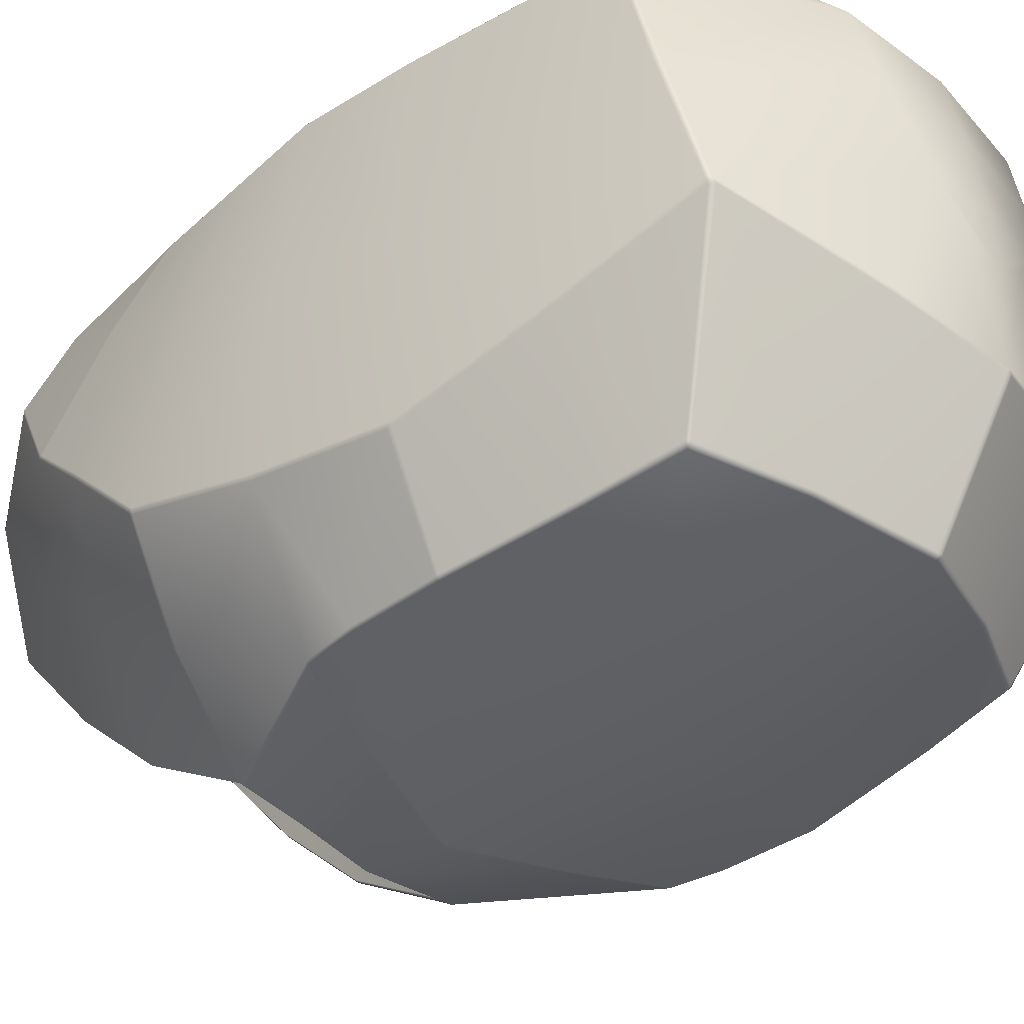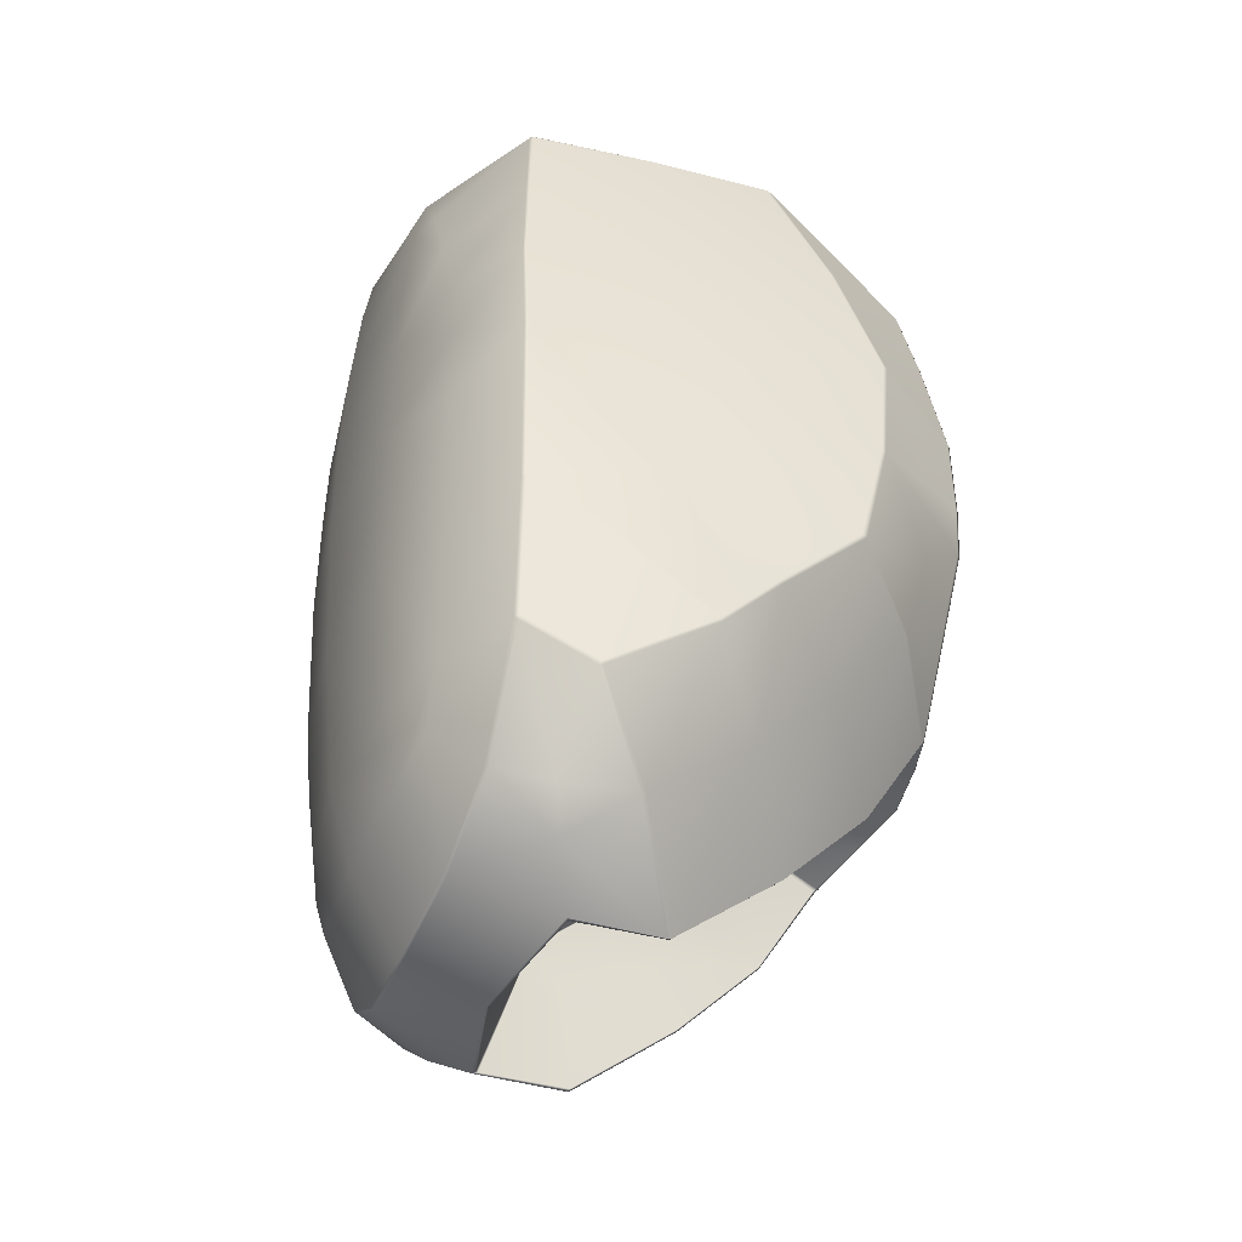
<metadata>
{"format":"obj","ext":"obj","renderer":"f3d","projection":"perspective","resolution":1024,"background":"white","views":[{"elev":-38.4,"azim":-48.5,"up":"+Y"},{"elev":-43.2,"azim":-110.9,"up":"+Z"}]}
</metadata>
<code>
g pm0965_00_StoneSkin
v 0.05473 0.2909 0.2499
v -0 0.2979 0.2537
v -0 0.2995 0.2517
v 0.05423 0.2894 0.2518
v 0.118 0.264 0.2333
v 0.05076 0.2763 0.2649
v -0 0.2793 0.2704
v 0.04736 0.2631 0.2769
v -0 0.2633 0.2816
v 0.1177 0.2628 0.2354
v 0.04154 0.2277 0.2849
v -0 0.23 0.2886
v 0.1147 0.2065 0.2485
v 0.0271 0.1915 0.2913
v -0 0.1925 0.2937
v -0 0.1669 0.2946
v 0.1088 0.1498 0.2616
v 0.01535 0.1778 0.2934
v -0 0.1248 0.2932
v 0.0448 0.1336 0.2833
v 0.1162 0.2055 0.2465
v 0.1105 0.1498 0.2597
v 0.1081 0.1473 0.262
v 0.04567 0.1314 0.2828
v 0.1189 0.2622 0.2336
v 0.1242 0.1936 0.1973
v 0.001264 0.1227 0.2927
v -0 0.1225 0.293
v -0 0.06753 0.2606
v 0.001264 0.06768 0.2604
v -0 0.06604 0.2582
v 0.04545 0.07233 0.2474
v 0.04554 0.07073 0.2455
v 0.08446 0.07508 0.2284
v 0.08502 0.07696 0.2302
v 0.08621 0.07707 0.2293
v 0.1095 0.147 0.26
v 0.119 0.1258 0.2015
v 0.1182 0.1236 0.2017
v 0.08621 0.07707 0.2293
v 0.1305 0.1869 0.1465
v 0.125 0.1083 0.1425
v 0.1227 0.2643 0.193
v 0.09102 0.0713 0.1927
v 0.1243 0.1065 0.1429
v 0.08946 0.06967 0.1923
v 0.08446 0.07508 0.2284
v 0.09754 0.06538 0.1392
v 0.04758 0.06332 0.1922
v 0.04554 0.07073 0.2455
v 0.09618 0.06391 0.1383
v 0.09754 0.0652 0.1378
v -0 0.05824 0.1926
v -0 0.06604 0.2582
v 0.04921 0.05795 0.1383
v -0 0.05318 0.1383
v 0.1244 0.1064 0.1411
v 0.09656 0.06462 0.09998
v 0.04958 0.0558 0.0993
v -0 0.05062 0.09866
v 0.09521 0.06324 0.09992
v 0.09292 0.06428 0.07747
v 0.1288 0.1132 0.08458
v 0.1296 0.1152 0.08463
v 0.04947 0.05511 0.06631
v -0 0.04778 0.05341
v 0.04922 0.05516 0.06484
v -0 0.048 0.05176
v -0 0.05304 0.01569
v 0.09163 0.06288 0.07812
v 0.1349 0.1882 0.097
v 0.1295 0.2651 0.1009
v 0.1322 0.1291 0.02925
v 0.02879 0.05848 0.01372
v -0 0.05434 0.01454
v 0.05232 0.06642 0.007336
v 0.02821 0.05957 0.01299
v 0.05126 0.06764 0.00691
v 0.05175 0.06901 0.005361
v 0.09078 0.06291 0.07643
v 0.1367 0.1889 0.06531
v 0.05306 0.06785 0.005769
v 0.05351 0.06733 0.006894
v 0.1077 0.08777 0.05353
v 0.0972 0.09405 0.01824
v 0.1314 0.1266 0.02952
v 0.05327 0.09564 -0.04104
v 0.05201 0.09627 -0.04102
v 0.09739 0.09511 0.01659
v 0.1312 0.1279 0.02768
v 0.1304 0.1636 -0.005146
v 0.05333 0.133 -0.08111
v 0.05201 0.1334 -0.08091
v 0.09836 0.1284 -0.02563
v 0.05316 0.1779 -0.1193
v 0.05172 0.1786 -0.1192
v 0.1299 0.1623 -0.006321
v 0.09653 0.1609 -0.0576
v 0.1331 0.2092 0.03289
v 0.05317 0.1797 -0.12
v 0.05301 0.218 -0.1208
v 0.05156 0.2161 -0.1206
v 0.05105 0.2171 -0.1207
v 0.09378 0.2037 -0.0902
v 0.127 0.1863 -0.03102
v 0.1275 0.1867 -0.0292
v 0.1267 0.2284 0.002168
v -0 0.2303 -0.1277
v -0 0.2291 -0.127
v -0 0.2633 -0.1174
v 0.04514 0.2602 -0.1076
v -0 0.2647 -0.1164
v 0.0452 0.2616 -0.1066
v 0.07541 0.2294 -0.1041
v 0.08059 0.2581 -0.08528
v 0.08002 0.2595 -0.08472
v 0.09342 0.2052 -0.09106
v 0.1107 0.2588 -0.04006
v 0.1098 0.2601 -0.03818
v 0.08951 0.2359 -0.09106
v 0.1169 0.2286 -0.05731
v 0.1165 0.2299 -0.0576
v 0.1177 0.2294 -0.0561
v 0.1116 0.2587 -0.03832
v 0.1272 0.1877 -0.03026
v 0.1263 0.2286 0.000288
v 0.1208 0.261 0.0223
v 0.1211 0.2612 0.02356
v 0.1203 0.2628 0.0237
v 0.1285 0.2665 0.1007
v 0.07908 0.2791 -0.03863
v 0.06594 0.2777 -0.06265
v 0.08002 0.2595 -0.08472
v 0.0452 0.2616 -0.1066
v 0.04076 0.2819 -0.07356
v -0 0.2647 -0.1164
v -0 0.2848 -0.08075
v -0 0.2953 -0.04522
v 0.04422 0.2898 -0.04241
v -0 0.3024 0.02245
v 0.0514 0.296 0.02419
v 0.09275 0.2838 0.02618
v 0.09698 0.2859 0.08268
v 0.05376 0.2989 0.0972
v -0 0.3065 0.09662
v -0 0.3068 0.1515
v 0.09835 0.2859 0.1184
v 0.05541 0.2988 0.1513
v -0 0.3056 0.1878
v 0.1253 0.2672 0.1482
v 0.09524 0.2871 0.1522
v 0.1263 0.266 0.1481
v 0.1218 0.2658 0.193
v 0.08601 0.2898 0.1845
v 0.05539 0.2983 0.186
v 0.05522 0.2953 0.2257
v -0 0.3026 0.2298
v 0.07306 0.2912 0.2196
v 0.05473 0.2909 0.2499
v -0 0.2995 0.2517
v -0 0.05434 0.01454
v 0.02821 0.05957 0.01299
v -0 0.08887 0.01957
v 0.04326 0.09333 0.01168
v 0.05126 0.06764 0.00691
v 0.04389 0.09416 0.01106
v 0.05175 0.06901 0.005361
v 0.05201 0.09627 -0.04102
v 0.02807 0.1178 0.005348
v -0 0.1187 0.008508
v -0 0.1192 0.008254
v 0.02806 0.1183 0.005109
v 0.02851 0.1177 0.004891
v 0.03505 0.1459 -0.01747
v -0 0.1481 -0.01585
v 0.03561 0.1452 -0.01801
v 0.04632 0.1212 -0.02738
v 0.04001 0.1723 -0.04039
v -0 0.1748 -0.03949
v 0.04039 0.172 -0.04079
v 0.03695 0.201 -0.06801
v 0.04641 0.1537 -0.05902
v 0.05201 0.1334 -0.08091
v 0.03664 0.201 -0.06777
v -0 0.2074 -0.07094
v -0 0.2078 -0.07164
v 0.04545 0.1835 -0.08007
v 0.05172 0.1786 -0.1192
v 0.05156 0.2161 -0.1206
v 0.0368 0.2014 -0.0682
v -0 0.2291 -0.127
v 0.05105 0.2171 -0.1207
v -0.05473 0.2909 0.2499
v -0 0.2995 0.2517
v -0 0.2979 0.2537
v -0.05423 0.2894 0.2518
v -0.118 0.264 0.2333
v -0.05076 0.2763 0.2649
v -0 0.2793 0.2704
v -0.04736 0.2631 0.2769
v -0 0.2633 0.2816
v -0.1177 0.2628 0.2354
v -0.04154 0.2277 0.2849
v -0 0.23 0.2886
v -0.1147 0.2065 0.2485
v -0.0271 0.1915 0.2913
v -0 0.1925 0.2937
v -0 0.1669 0.2946
v -0.1088 0.1498 0.2616
v -0.01535 0.1778 0.2934
v -0 0.1248 0.2932
v -0.0448 0.1336 0.2833
v -0.1162 0.2055 0.2465
v -0.1105 0.1498 0.2597
v -0.1081 0.1473 0.262
v -0.04567 0.1314 0.2828
v -0.1189 0.2622 0.2336
v -0.1242 0.1936 0.1973
v -0.001264 0.1227 0.2927
v -0 0.1225 0.293
v -0 0.06753 0.2606
v -0.001264 0.06768 0.2604
v -0 0.06604 0.2582
v -0.04545 0.07233 0.2474
v -0.04554 0.07073 0.2455
v -0.08446 0.07508 0.2284
v -0.08502 0.07696 0.2302
v -0.08621 0.07707 0.2293
v -0.1095 0.147 0.26
v -0.119 0.1258 0.2015
v -0.1182 0.1236 0.2017
v -0.08621 0.07707 0.2293
v -0.1305 0.1869 0.1465
v -0.125 0.1083 0.1425
v -0.1227 0.2643 0.193
v -0.09102 0.0713 0.1927
v -0.1243 0.1065 0.1429
v -0.08946 0.06967 0.1923
v -0.08446 0.07508 0.2284
v -0.09754 0.06538 0.1392
v -0.04758 0.06332 0.1922
v -0.04554 0.07073 0.2455
v -0.09618 0.06391 0.1383
v -0.09754 0.0652 0.1378
v -0 0.05824 0.1926
v -0 0.06604 0.2582
v -0.04921 0.05795 0.1383
v -0 0.05318 0.1383
v -0.1244 0.1064 0.1411
v -0.09656 0.06462 0.09998
v -0.04958 0.0558 0.0993
v -0 0.05062 0.09866
v -0.09521 0.06324 0.09992
v -0.09292 0.06428 0.07747
v -0.1288 0.1132 0.08458
v -0.1296 0.1152 0.08463
v -0.04947 0.05511 0.06631
v -0 0.04778 0.05341
v -0.04922 0.05516 0.06484
v -0 0.048 0.05176
v -0 0.05304 0.01569
v -0.09163 0.06288 0.07812
v -0.1349 0.1882 0.097
v -0.1295 0.2651 0.1009
v -0.1322 0.1291 0.02925
v -0.02879 0.05848 0.01372
v -0 0.05434 0.01454
v -0.05232 0.06642 0.007336
v -0.02821 0.05957 0.01299
v -0.05126 0.06764 0.00691
v -0.05175 0.06901 0.005361
v -0.1263 0.266 0.1481
v -0.1253 0.2672 0.1482
v -0.09078 0.06291 0.07643
v -0.1218 0.2658 0.193
v -0.05306 0.06785 0.005769
v -0.05351 0.06733 0.006894
v -0.1077 0.08777 0.05353
v -0.0972 0.09405 0.01824
v -0.1314 0.1266 0.02952
v -0.05327 0.09564 -0.04104
v -0.05201 0.09627 -0.04102
v -0.09739 0.09511 0.01659
v -0.05333 0.133 -0.08111
v -0.05201 0.1334 -0.08091
v -0.1312 0.1279 0.02768
v -0.09836 0.1284 -0.02563
v -0.05316 0.1779 -0.1193
v -0.05172 0.1786 -0.1192
v -0.09653 0.1609 -0.0576
v -0.1299 0.1623 -0.006321
v -0.1304 0.1636 -0.005146
v -0.1367 0.1889 0.06531
v -0.1331 0.2092 0.03289
v -0.05317 0.1797 -0.12
v -0.05301 0.218 -0.1208
v -0.05156 0.2161 -0.1206
v -0.05105 0.2171 -0.1207
v -0.09378 0.2037 -0.0902
v -0.127 0.1863 -0.03102
v -0.1275 0.1867 -0.0292
v -0.1267 0.2284 0.002168
v -0.1211 0.2612 0.02356
v -0 0.2303 -0.1277
v -0 0.2291 -0.127
v -0 0.2633 -0.1174
v -0.1272 0.1877 -0.03026
v -0.04514 0.2602 -0.1076
v -0 0.2647 -0.1164
v -0.0452 0.2616 -0.1066
v -0.1263 0.2286 0.000288
v -0.1177 0.2294 -0.0561
v -0.07541 0.2294 -0.1041
v -0.08059 0.2581 -0.08528
v -0.08002 0.2595 -0.08472
v -0.09342 0.2052 -0.09106
v -0.1169 0.2286 -0.05731
v -0.1107 0.2588 -0.04006
v -0.1098 0.2601 -0.03818
v -0.08951 0.2359 -0.09106
v -0.1165 0.2299 -0.0576
v -0.1116 0.2587 -0.03832
v -0.1208 0.261 0.0223
v -0.1203 0.2628 0.0237
v -0.1285 0.2665 0.1007
v -0.09835 0.2859 0.1184
v -0.09698 0.2859 0.08268
v -0.09524 0.2871 0.1522
v -0.08601 0.2898 0.1845
v -0.05541 0.2988 0.1513
v -0.05376 0.2989 0.0972
v -0.07306 0.2912 0.2196
v -0.05473 0.2909 0.2499
v -0.05522 0.2953 0.2257
v -0 0.3026 0.2298
v -0 0.2995 0.2517
v -0 0.3056 0.1878
v -0.05539 0.2983 0.186
v -0 0.3068 0.1515
v -0 0.3065 0.09662
v -0 0.3024 0.02245
v -0.0514 0.296 0.02419
v -0.09275 0.2838 0.02618
v -0.07908 0.2791 -0.03863
v -0.04422 0.2898 -0.04241
v -0 0.2953 -0.04522
v -0.04076 0.2819 -0.07356
v -0 0.2848 -0.08075
v -0 0.2647 -0.1164
v -0.0452 0.2616 -0.1066
v -0.06594 0.2777 -0.06265
v -0.08002 0.2595 -0.08472
v -0 0.05434 0.01454
v -0 0.08887 0.01957
v -0.02821 0.05957 0.01299
v -0.04326 0.09333 0.01168
v -0.05126 0.06764 0.00691
v -0.04389 0.09416 0.01106
v -0.05175 0.06901 0.005361
v -0.05201 0.09627 -0.04102
v -0.02807 0.1178 0.005348
v -0 0.1187 0.008508
v -0 0.1192 0.008254
v -0.02806 0.1183 0.005109
v -0.02851 0.1177 0.004891
v -0.03505 0.1459 -0.01747
v -0 0.1481 -0.01585
v -0.03561 0.1452 -0.01801
v -0.04632 0.1212 -0.02738
v -0.04001 0.1723 -0.04039
v -0 0.1748 -0.03949
v -0.04039 0.172 -0.04079
v -0.03695 0.201 -0.06801
v -0.04641 0.1537 -0.05902
v -0.05201 0.1334 -0.08091
v -0.03664 0.201 -0.06777
v -0 0.2074 -0.07094
v -0 0.2078 -0.07164
v -0.04545 0.1835 -0.08007
v -0.05172 0.1786 -0.1192
v -0.05156 0.2161 -0.1206
v -0.0368 0.2014 -0.0682
v -0 0.2291 -0.127
v -0.05105 0.2171 -0.1207
g pm0965_00_StoneSkin_0
f 3 2 1
f 2 4 1
f 1 4 5
f 6 4 2
f 7 6 2
f 8 6 7
f 4 6 8
f 9 8 7
f 4 10 5
f 10 4 8
f 8 9 11
f 9 12 11
f 10 8 13
f 8 11 13
f 11 12 14
f 12 15 14
f 15 16 14
f 13 11 17
f 11 14 17
f 16 18 14
f 18 16 19
f 14 18 20
f 14 20 17
f 18 19 20
f 10 13 21
f 13 17 22
f 21 13 22
f 17 20 23
f 17 23 22
f 20 19 24
f 20 24 23
f 25 10 21
f 10 25 5
f 25 21 26
f 26 21 22
f 19 27 24
f 19 28 27
f 28 29 27
f 29 30 27
f 29 31 30
f 27 30 32
f 32 30 31
f 24 27 32
f 33 32 31
f 33 34 32
f 24 32 35
f 34 35 32
f 36 35 34
f 23 24 35
f 23 35 36
f 37 23 36
f 23 37 22
f 22 37 38
f 38 26 22
f 37 39 38
f 39 37 40
f 26 38 41
f 38 39 42
f 38 42 41
f 26 41 43
f 43 25 26
f 25 43 5
f 44 39 40
f 39 45 42
f 39 44 45
f 46 44 40
f 47 46 40
f 44 48 45
f 44 46 48
f 46 47 49
f 47 50 49
f 46 51 48
f 46 49 51
f 48 52 45
f 52 48 51
f 49 50 53
f 50 54 53
f 55 49 53
f 49 55 51
f 56 55 53
f 52 57 45
f 57 42 45
f 52 51 58
f 52 58 57
f 59 55 56
f 60 59 56
f 51 55 61
f 51 61 58
f 55 59 61
f 58 61 62
f 58 63 57
f 58 62 63
f 42 57 64
f 57 63 64
f 59 60 65
f 60 66 65
f 65 66 67
f 66 68 67
f 68 69 67
f 61 59 70
f 59 65 70
f 61 70 62
f 70 65 67
f 42 64 71
f 41 42 71
f 71 72 41
f 71 64 73
f 64 63 73
f 69 74 67
f 74 69 75
f 67 74 76
f 74 77 76
f 77 74 75
f 77 78 76
f 78 79 76
f 80 70 67
f 80 67 76
f 70 80 62
f 62 80 76
f 72 71 81
f 81 71 73
f 79 82 76
f 83 62 76
f 82 83 76
f 84 62 83
f 62 84 63
f 85 84 83
f 85 83 82
f 86 63 84
f 85 86 84
f 63 86 73
f 82 79 87
f 79 88 87
f 89 85 82
f 85 89 86
f 82 87 89
f 86 90 73
f 89 90 86
f 73 91 81
f 73 90 91
f 92 87 88
f 93 92 88
f 87 94 89
f 90 89 94
f 87 92 94
f 95 92 93
f 96 95 93
f 97 90 94
f 90 97 91
f 92 98 94
f 98 92 95
f 94 98 97
f 91 99 81
f 99 72 81
f 100 95 96
f 100 96 101
f 96 102 101
f 103 101 102
f 104 98 95
f 104 95 100
f 105 97 98
f 105 98 104
f 91 97 106
f 97 105 106
f 107 99 91
f 106 107 91
f 101 103 108
f 103 109 108
f 101 108 110
f 111 101 110
f 110 112 111
f 112 113 111
f 114 101 111
f 114 100 101
f 111 113 115
f 115 114 111
f 113 116 115
f 117 100 114
f 117 104 100
f 115 116 118
f 116 119 118
f 120 114 115
f 120 117 114
f 118 120 115
f 121 104 117
f 121 105 104
f 122 117 120
f 118 122 120
f 122 121 117
f 105 121 123
f 121 122 123
f 122 118 124
f 118 119 124
f 123 122 124
f 125 105 123
f 106 105 125
f 106 125 107
f 126 125 123
f 123 124 126
f 125 126 107
f 124 127 126
f 127 124 119
f 128 107 126
f 127 128 126
f 107 128 99
f 128 72 99
f 127 129 128
f 129 127 119
f 72 128 130
f 128 129 130
f 129 119 131
f 131 119 132
f 119 133 132
f 132 133 134
f 135 132 134
f 132 135 131
f 134 136 135
f 136 137 135
f 137 138 135
f 138 139 135
f 135 139 131
f 139 138 140
f 131 139 141
f 141 139 140
f 142 129 131
f 142 131 141
f 142 143 129
f 142 141 143
f 143 130 129
f 144 141 140
f 141 144 143
f 145 144 140
f 144 145 146
f 143 147 130
f 147 143 144
f 148 144 146
f 147 144 148
f 146 149 148
f 147 150 130
f 130 150 72
f 151 147 148
f 151 150 147
f 150 152 72
f 72 152 41
f 41 152 43
f 43 152 150
f 153 43 150
f 150 151 153
f 43 153 5
f 151 154 153
f 151 148 154
f 5 153 154
f 149 155 148
f 148 155 154
f 155 149 156
f 155 156 154
f 149 157 156
f 158 5 154
f 156 158 154
f 159 5 158
f 156 159 158
f 156 157 159
f 157 160 159
f 163 162 161
f 163 164 162
f 164 165 162
f 165 164 166
f 167 165 166
f 168 167 166
f 169 164 163
f 164 169 166
f 170 169 163
f 169 170 171
f 172 169 171
f 169 173 166
f 172 173 169
f 174 172 171
f 175 174 171
f 176 173 172
f 166 173 176
f 174 176 172
f 177 168 166
f 177 166 176
f 178 174 175
f 179 178 175
f 180 176 174
f 176 180 177
f 178 180 174
f 180 178 181
f 177 182 168
f 180 182 177
f 180 181 182
f 182 183 168
f 184 178 179
f 178 184 181
f 185 184 179
f 184 185 186
f 182 187 183
f 181 187 182
f 187 188 183
f 187 181 188
f 181 189 188
f 190 184 186
f 190 181 184
f 189 181 190
f 186 191 190
f 192 189 190
f 191 192 190
f 195 194 193
f 196 195 193
f 196 193 197
f 196 198 195
f 198 199 195
f 198 200 199
f 198 196 200
f 200 201 199
f 202 196 197
f 196 202 200
f 201 200 203
f 204 201 203
f 200 202 205
f 203 200 205
f 204 203 206
f 207 204 206
f 208 207 206
f 203 205 209
f 206 203 209
f 210 208 206
f 208 210 211
f 210 206 212
f 212 206 209
f 211 210 212
f 205 202 213
f 209 205 214
f 205 213 214
f 212 209 215
f 215 209 214
f 211 212 216
f 216 212 215
f 202 217 213
f 217 202 197
f 213 217 218
f 213 218 214
f 219 211 216
f 220 211 219
f 221 220 219
f 222 221 219
f 223 221 222
f 222 219 224
f 222 224 223
f 219 216 224
f 224 225 223
f 226 225 224
f 224 216 227
f 227 226 224
f 227 228 226
f 216 215 227
f 227 215 228
f 215 229 228
f 229 215 214
f 229 214 230
f 218 230 214
f 231 229 230
f 229 231 232
f 230 218 233
f 231 230 234
f 234 230 233
f 233 218 235
f 217 235 218
f 235 217 197
f 231 236 232
f 237 231 234
f 236 231 237
f 236 238 232
f 238 239 232
f 240 236 237
f 238 236 240
f 239 238 241
f 242 239 241
f 243 238 240
f 241 238 243
f 244 240 237
f 240 244 243
f 242 241 245
f 246 242 245
f 241 247 245
f 247 241 243
f 247 248 245
f 249 244 237
f 234 249 237
f 243 244 250
f 250 244 249
f 247 251 248
f 251 252 248
f 247 243 253
f 253 243 250
f 251 247 253
f 253 250 254
f 255 250 249
f 254 250 255
f 249 234 256
f 255 249 256
f 252 251 257
f 258 252 257
f 258 257 259
f 260 258 259
f 261 260 259
f 251 253 262
f 257 251 262
f 262 253 254
f 257 262 259
f 256 234 263
f 234 233 263
f 264 263 233
f 256 263 265
f 255 256 265
f 266 261 259
f 261 266 267
f 266 259 268
f 269 266 268
f 266 269 267
f 270 269 268
f 271 270 268
f 272 264 233
f 272 233 235
f 272 235 273
f 272 273 264
f 259 274 268
f 262 274 259
f 274 262 254
f 274 254 268
f 235 275 273
f 275 235 197
f 276 271 268
f 254 277 268
f 277 276 268
f 254 278 277
f 278 254 255
f 278 279 277
f 277 279 276
f 255 280 278
f 280 279 278
f 280 255 265
f 271 276 281
f 282 271 281
f 279 283 276
f 283 279 280
f 281 276 283
f 281 284 282
f 284 285 282
f 286 283 280
f 286 280 265
f 287 281 283
f 284 281 287
f 283 286 287
f 284 288 285
f 288 289 285
f 290 284 287
f 284 290 288
f 286 291 287
f 290 287 291
f 286 265 292
f 291 286 292
f 292 265 293
f 263 293 265
f 263 264 293
f 294 292 293
f 264 294 293
f 288 295 289
f 289 295 296
f 297 289 296
f 296 298 297
f 290 299 288
f 288 299 295
f 291 300 290
f 290 300 299
f 291 292 301
f 300 291 301
f 294 302 292
f 302 301 292
f 264 303 294
f 303 302 294
f 298 296 304
f 305 298 304
f 304 296 306
f 307 301 302
f 300 301 307
f 296 308 306
f 309 306 308
f 310 309 308
f 311 307 302
f 302 303 311
f 300 307 312
f 307 311 312
f 296 313 308
f 295 313 296
f 310 308 314
f 313 314 308
f 315 310 314
f 295 316 313
f 299 316 295
f 300 317 299
f 317 300 312
f 299 317 316
f 315 314 318
f 319 315 318
f 313 320 314
f 316 320 313
f 320 318 314
f 317 321 316
f 316 321 320
f 321 317 312
f 321 318 320
f 321 312 322
f 318 321 322
f 319 318 322
f 322 312 311
f 323 322 311
f 322 323 319
f 303 323 311
f 324 323 303
f 323 324 319
f 324 303 325
f 303 264 325
f 273 325 264
f 273 326 325
f 325 327 324
f 326 327 325
f 273 328 326
f 328 273 275
f 329 328 275
f 275 197 329
f 326 328 330
f 330 328 329
f 327 326 331
f 331 326 330
f 197 332 329
f 197 333 332
f 332 334 329
f 333 334 332
f 335 334 333
f 336 335 333
f 335 337 334
f 334 338 329
f 337 338 334
f 338 330 329
f 338 337 330
f 337 339 330
f 331 330 339
f 340 331 339
f 331 340 341
f 331 342 327
f 342 331 341
f 342 343 327
f 327 343 324
f 324 343 344
f 344 343 342
f 319 324 344
f 345 342 341
f 345 344 342
f 346 345 341
f 345 346 347
f 345 347 344
f 346 348 347
f 348 349 347
f 349 350 347
f 319 344 351
f 347 351 344
f 351 347 350
f 352 319 351
f 352 351 350
f 355 354 353
f 356 354 355
f 357 356 355
f 356 357 358
f 357 359 358
f 359 360 358
f 356 361 354
f 361 356 358
f 361 362 354
f 362 361 363
f 361 364 363
f 365 361 358
f 365 364 361
f 364 366 363
f 366 367 363
f 365 368 364
f 365 358 368
f 368 366 364
f 360 369 358
f 358 369 368
f 366 370 367
f 370 371 367
f 368 372 366
f 372 368 369
f 372 370 366
f 370 372 373
f 374 369 360
f 374 372 369
f 373 372 374
f 375 374 360
f 370 376 371
f 376 370 373
f 376 377 371
f 377 376 378
f 379 374 375
f 379 373 374
f 380 379 375
f 373 379 380
f 381 373 380
f 376 382 378
f 373 382 376
f 373 381 382
f 383 378 382
f 381 384 382
f 384 383 382

</code>
